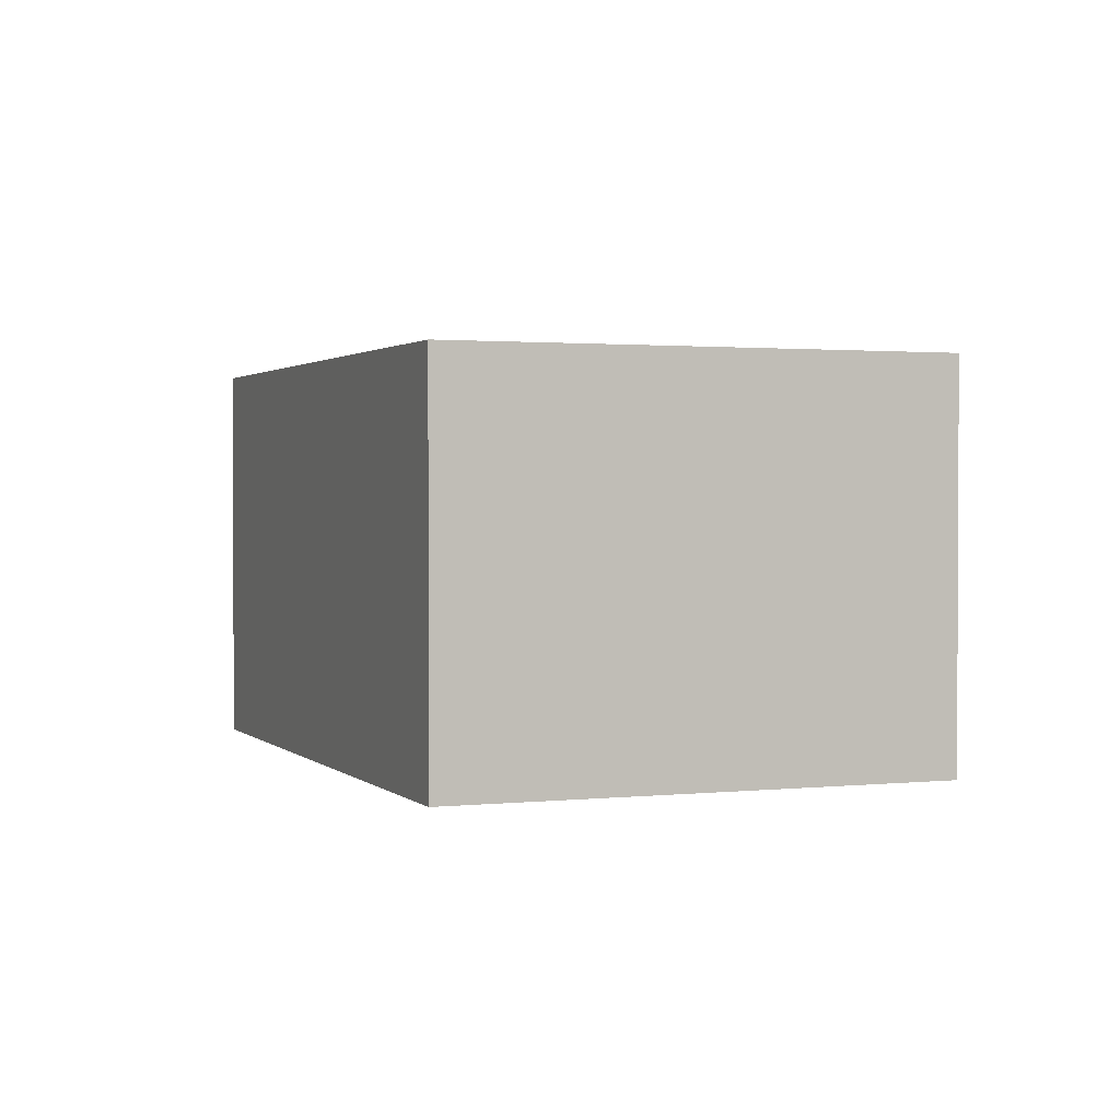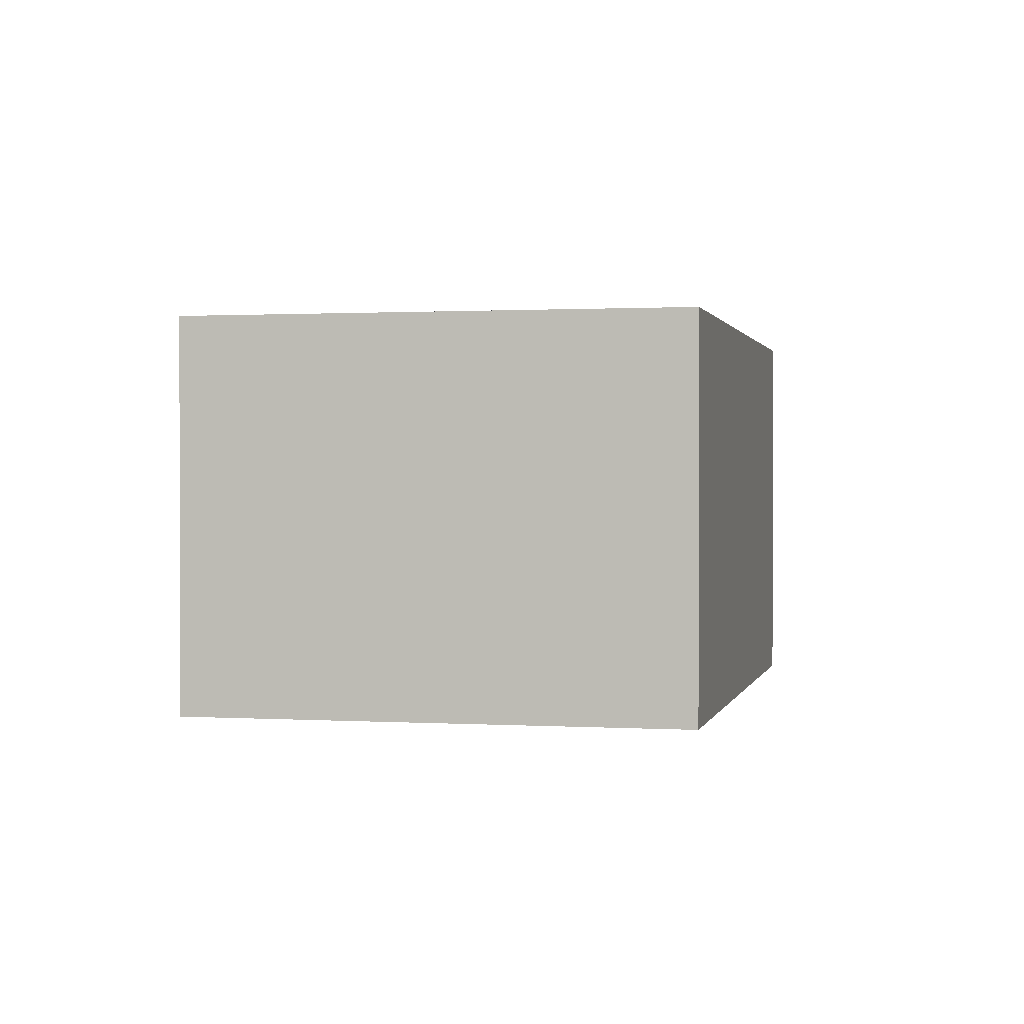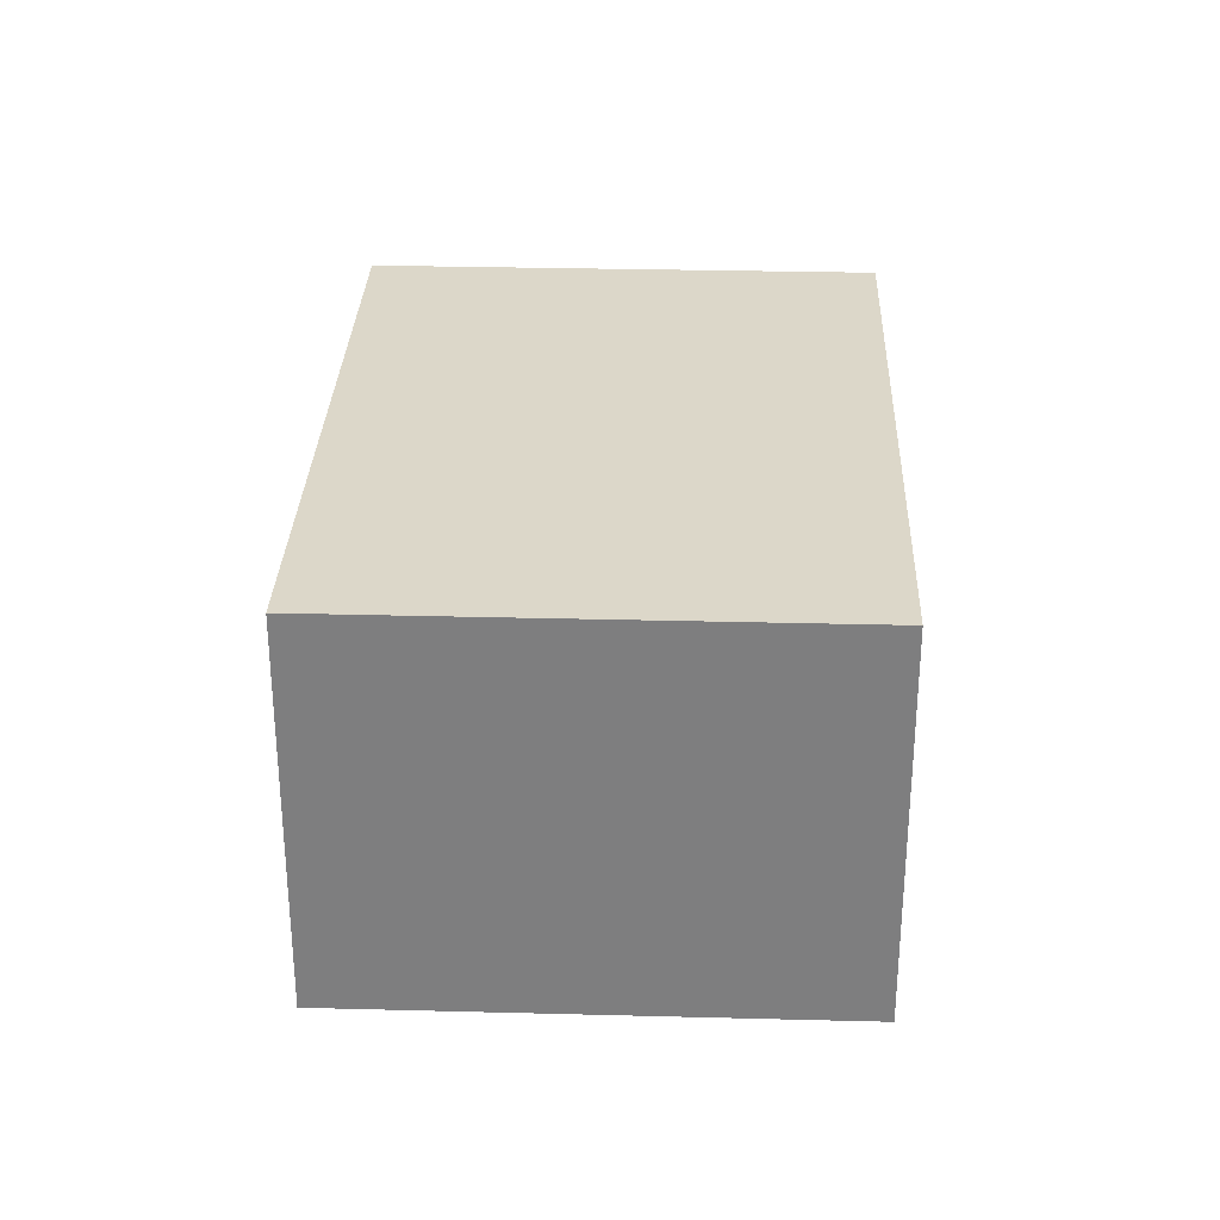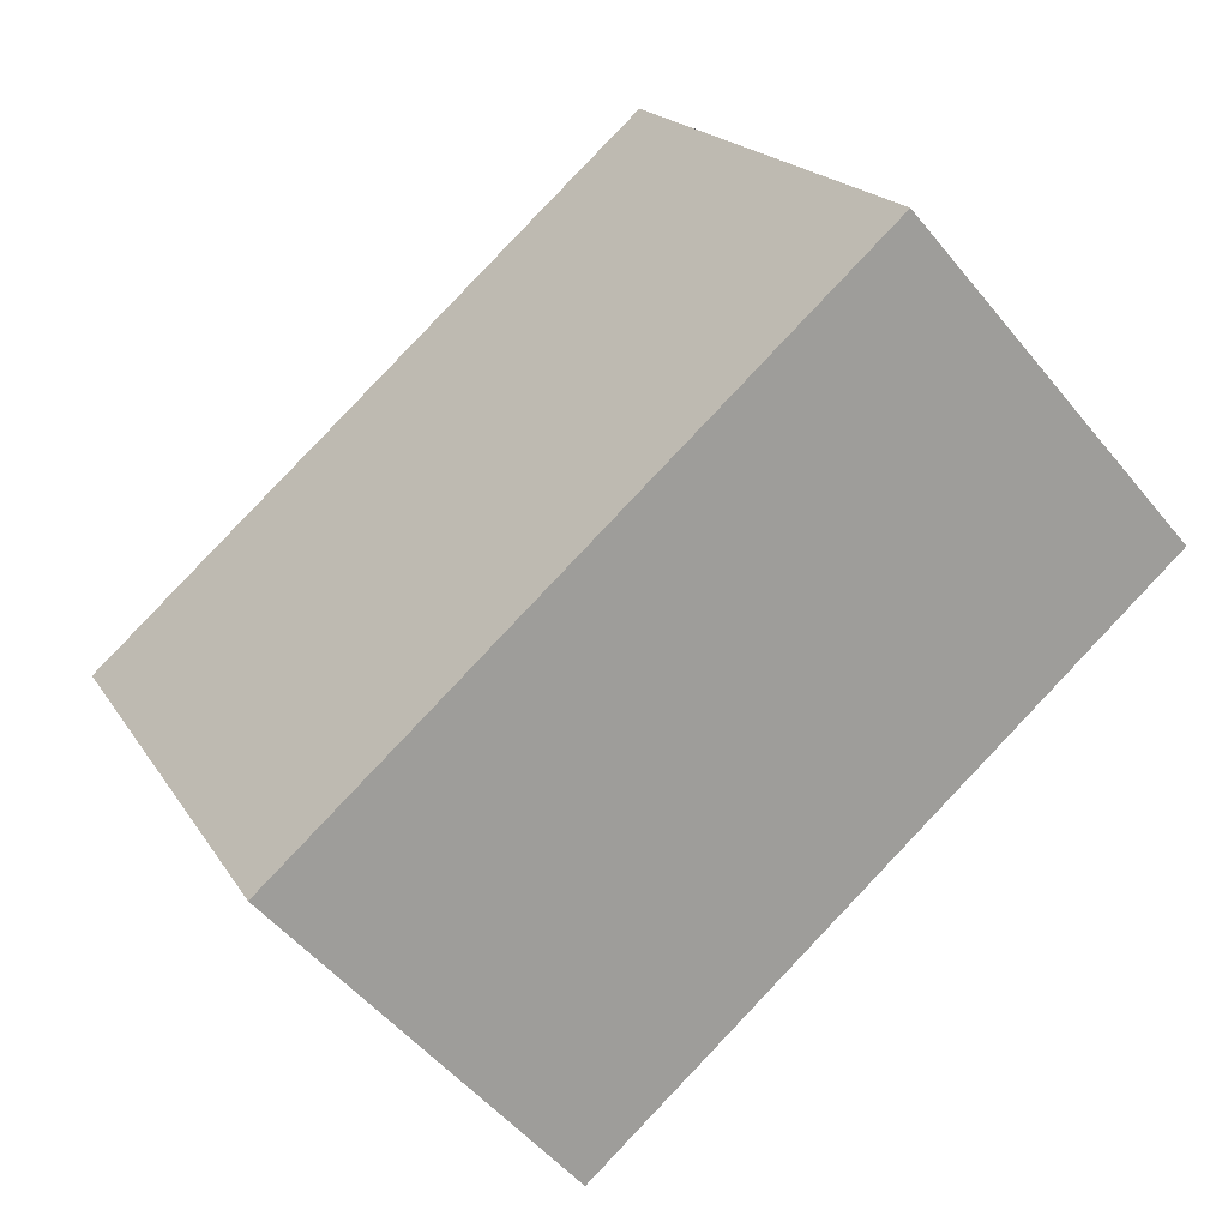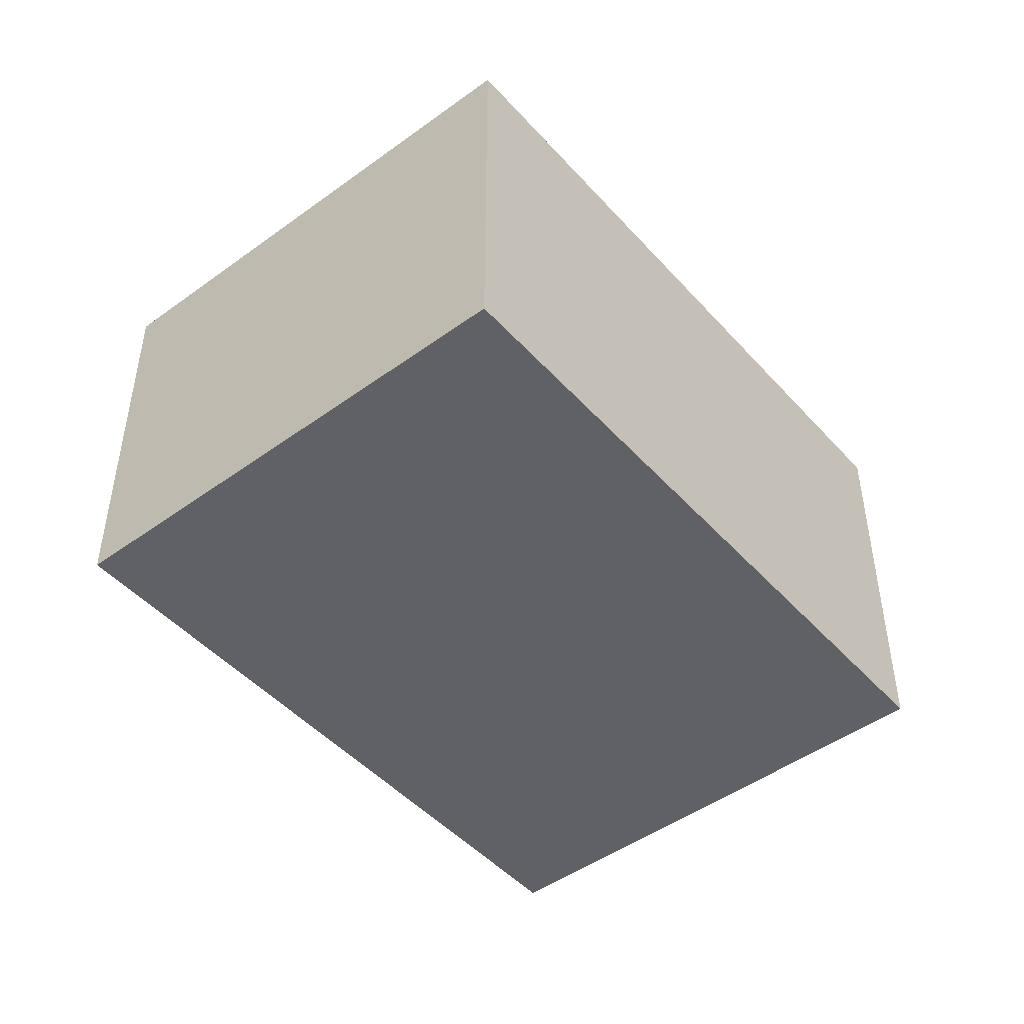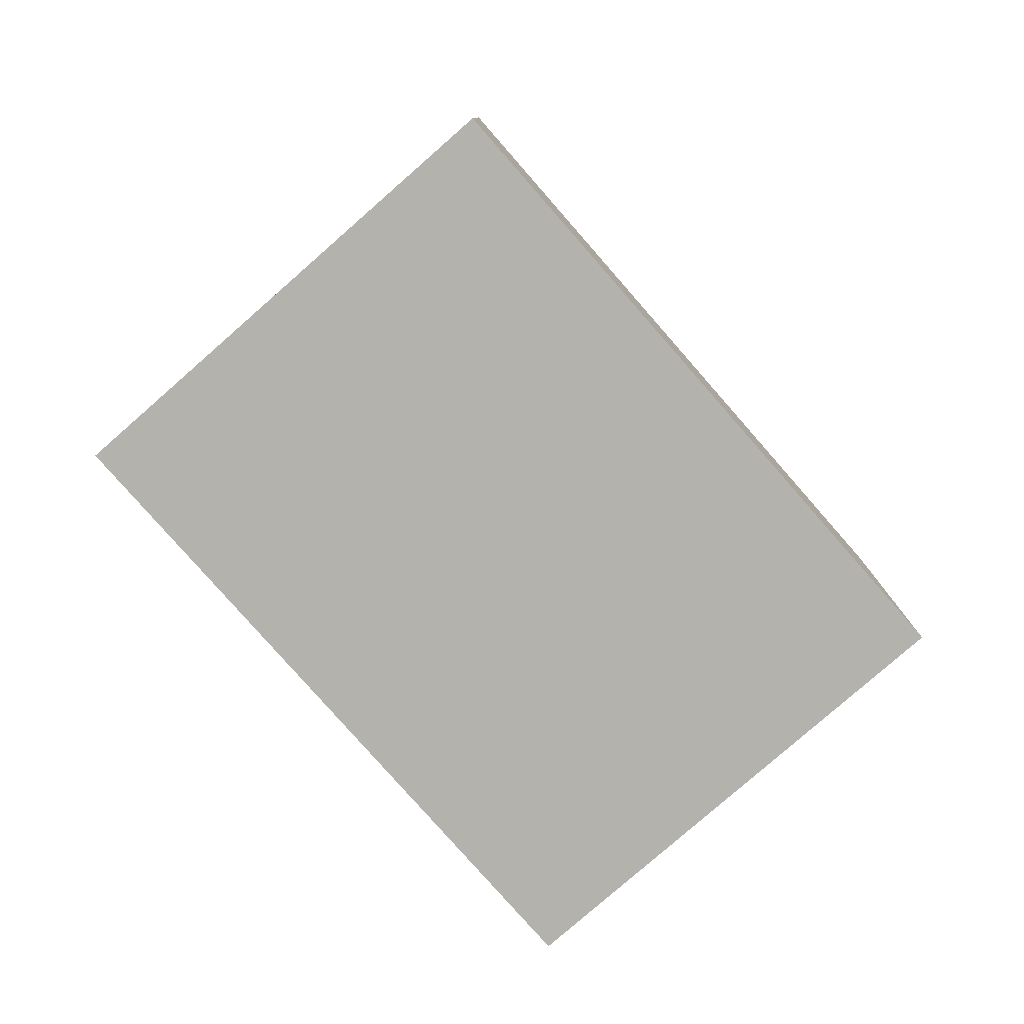
<metadata>
{"format":"obj","ext":"obj","renderer":"f3d","projection":"perspective","resolution":1024,"background":"white","views":[{"elev":1.6,"azim":-140.4,"up":"+Y"},{"elev":0.9,"azim":73.5,"up":"+Y"},{"elev":30.3,"azim":63.1,"up":"+Y"},{"elev":-52.2,"azim":38.0,"up":"+Z"},{"elev":-47.3,"azim":100.4,"up":"+Y"},{"elev":-79.4,"azim":102.2,"up":"+Y"}]}
</metadata>
<code>
v  4.437 2.024 -0.55
v  0 2.024 1.239e-16
v  3.158 2.024 1.753
v  1.279 2.024 -2.304
v  3.158 -1.073e-16 1.753
v  4.437 3.368e-17 -0.55
v  1.279 1.411e-16 -2.304
v  0 0 0
g defaultobject
f 1 2 3
f 2 1 4
f 5 1 3
f 1 5 6
f 6 4 1
f 4 6 7
f 7 2 4
f 2 7 8
f 8 3 2
f 3 8 5
f 5 7 6
f 7 5 8

</code>
